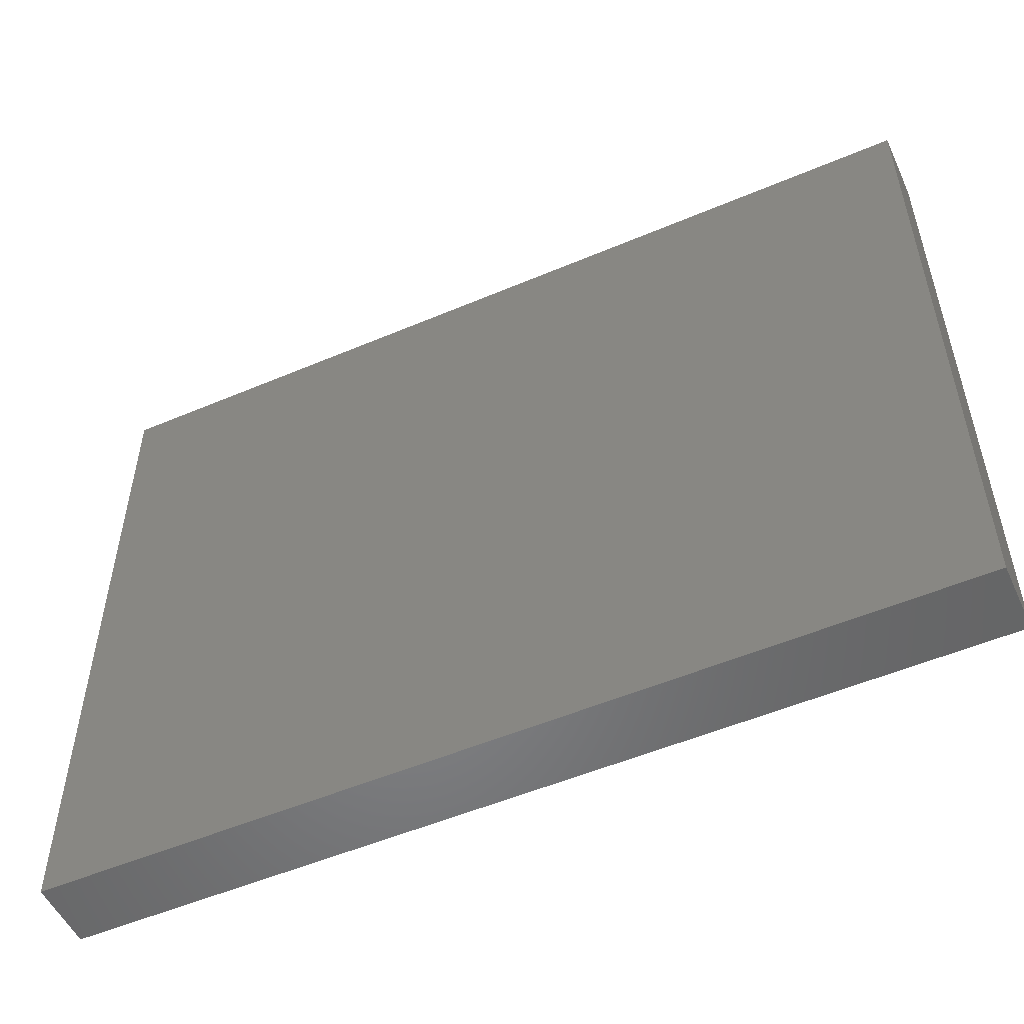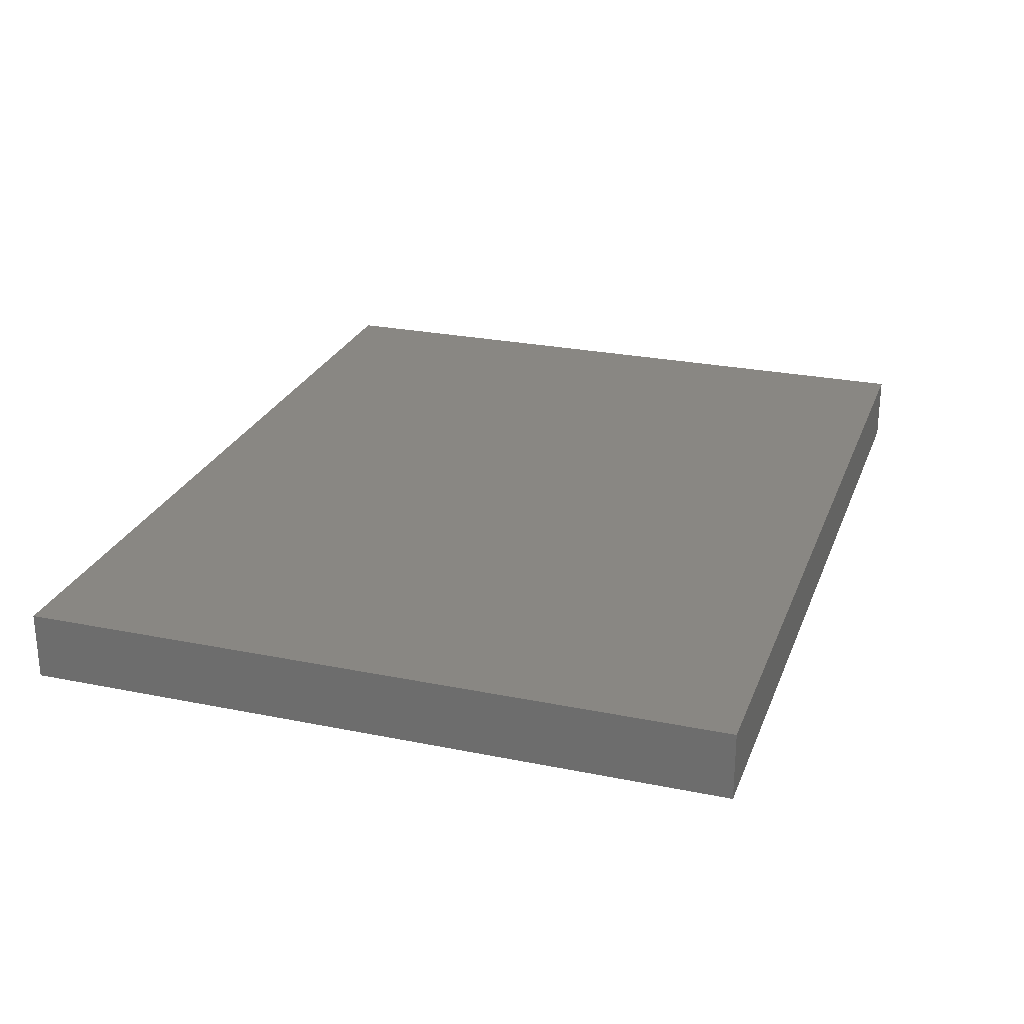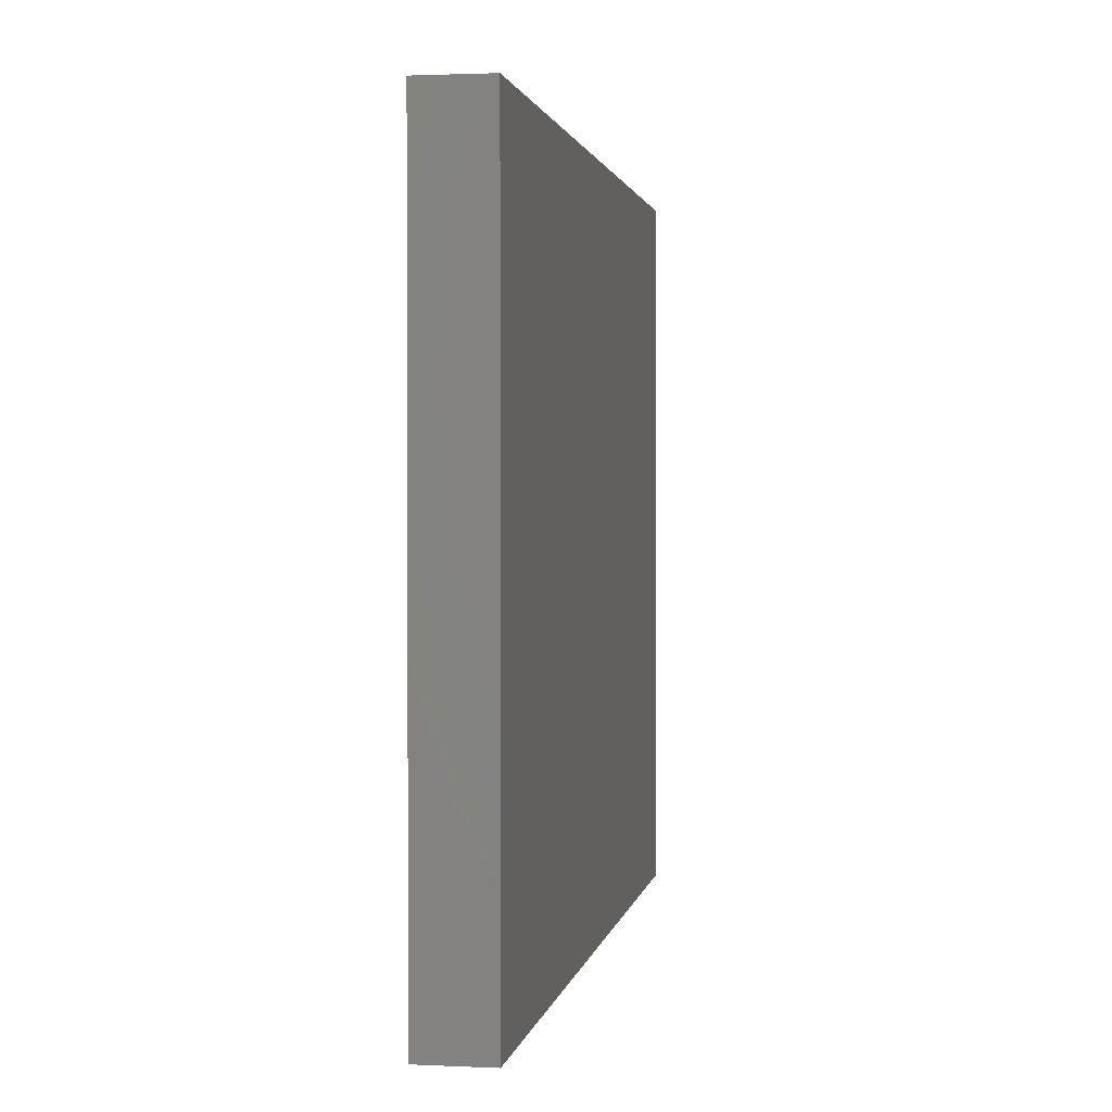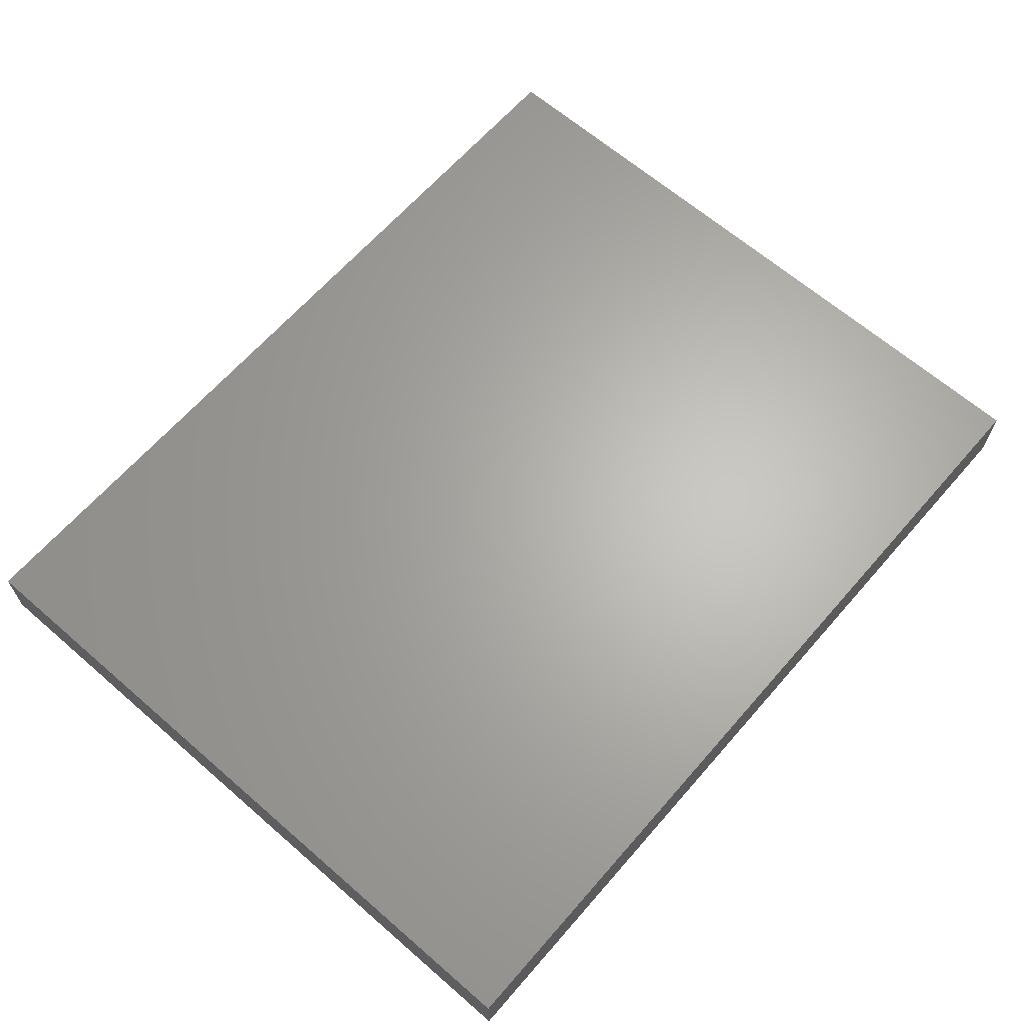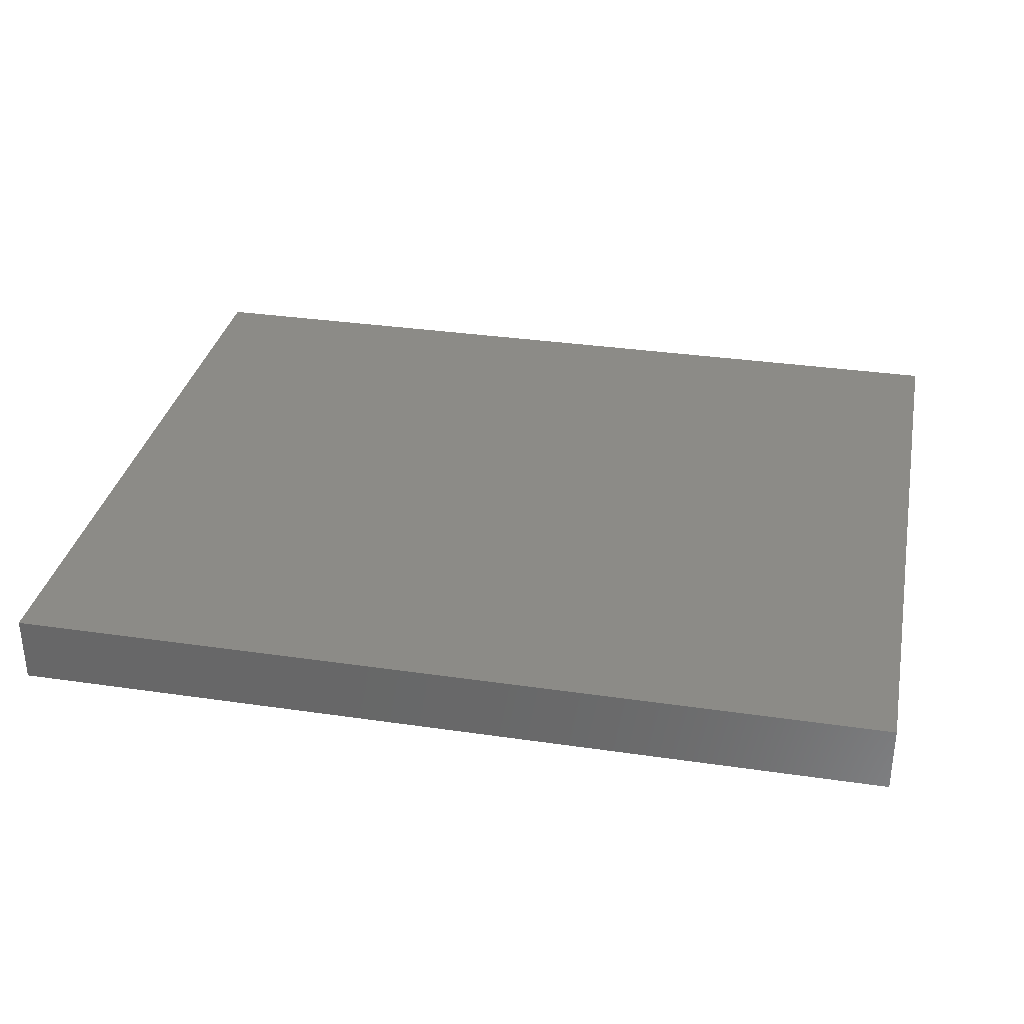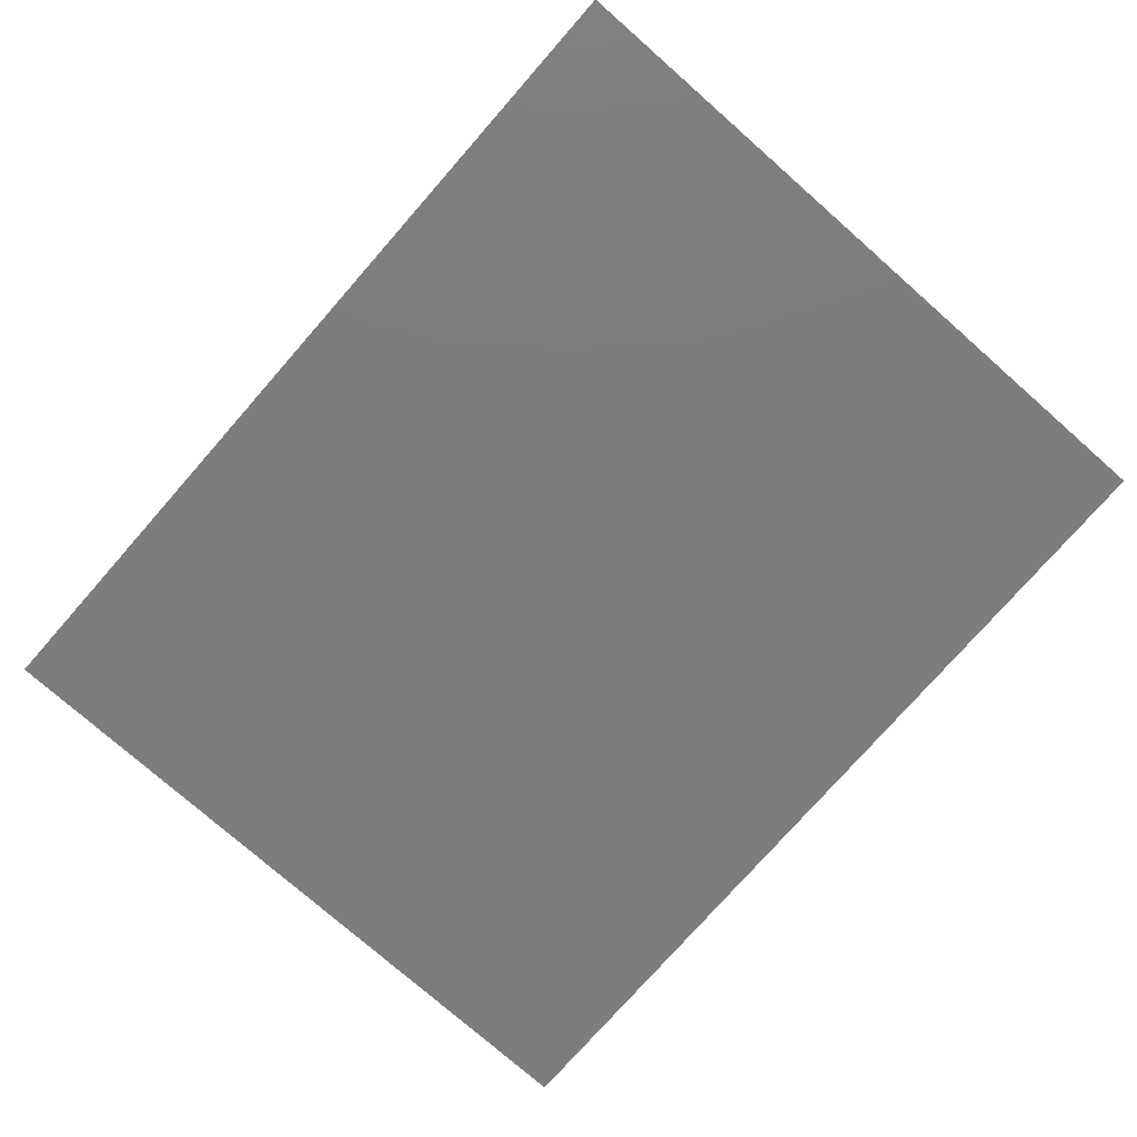
<metadata>
{"format":"stl","ext":"stl","renderer":"f3d","projection":"perspective","resolution":1024,"background":"white","views":[{"elev":-52.8,"azim":24.5,"up":"+Y"},{"elev":25.5,"azim":-71.9,"up":"+Z"},{"elev":1.6,"azim":99.5,"up":"+Y"},{"elev":64.9,"azim":131.1,"up":"+Z"},{"elev":33.0,"azim":11.4,"up":"+Z"},{"elev":-76.7,"azim":-131.3,"up":"+Z"}]}
</metadata>
<code>
# stl→obj: 8 verts, 12 faces
v 0.98 0 0
v 0 0 0.075
v 0 0 0
v 0.98 0 0.075
v 0.98 0.785 0
v 0.98 0.785 0.075
v 0 0.785 0
v 0 0.785 0.075
f 1 2 3
f 1 4 2
f 5 4 1
f 5 6 4
f 5 7 8
f 5 8 6
f 7 3 2
f 7 2 8
f 5 1 3
f 5 3 7
f 6 2 4
f 6 8 2

</code>
